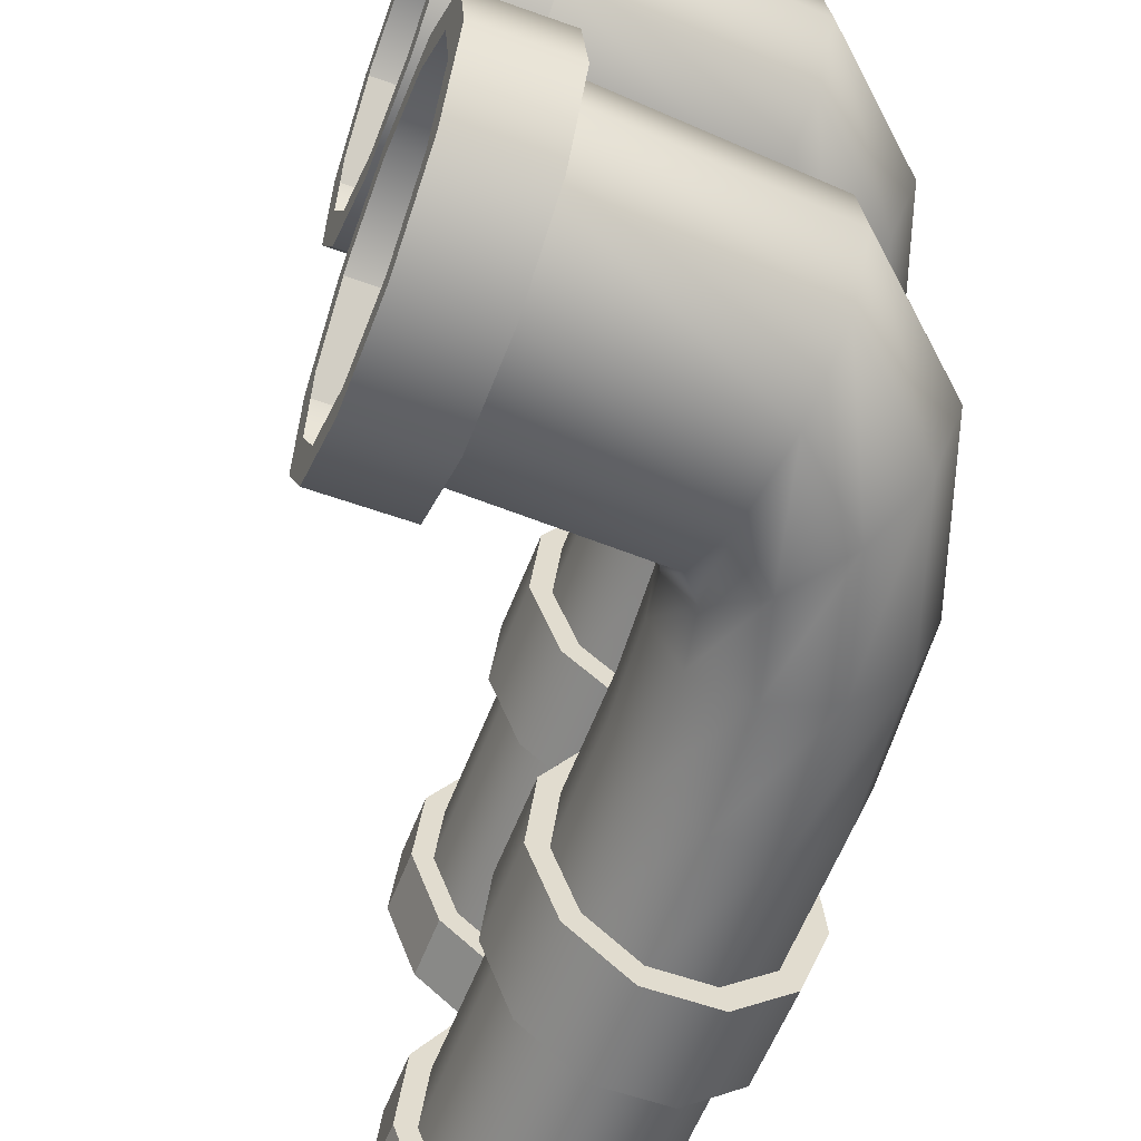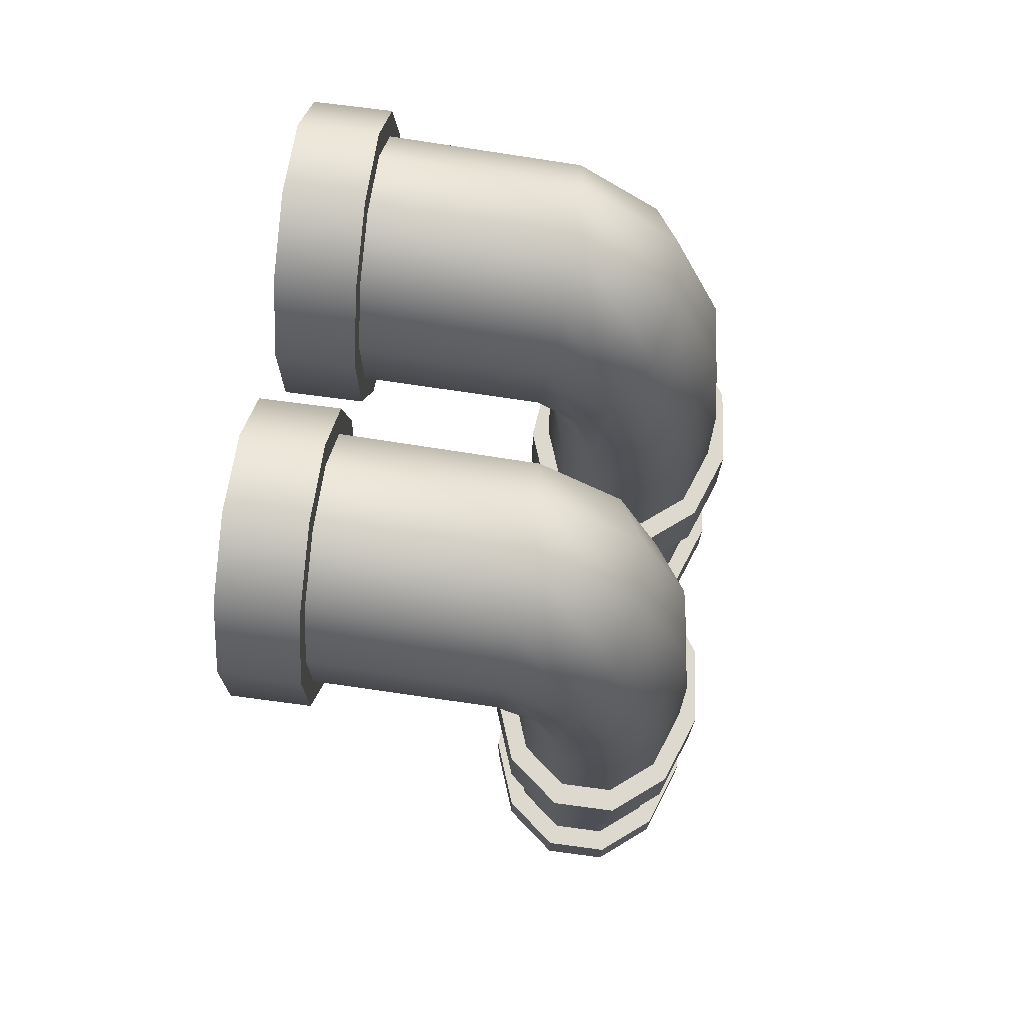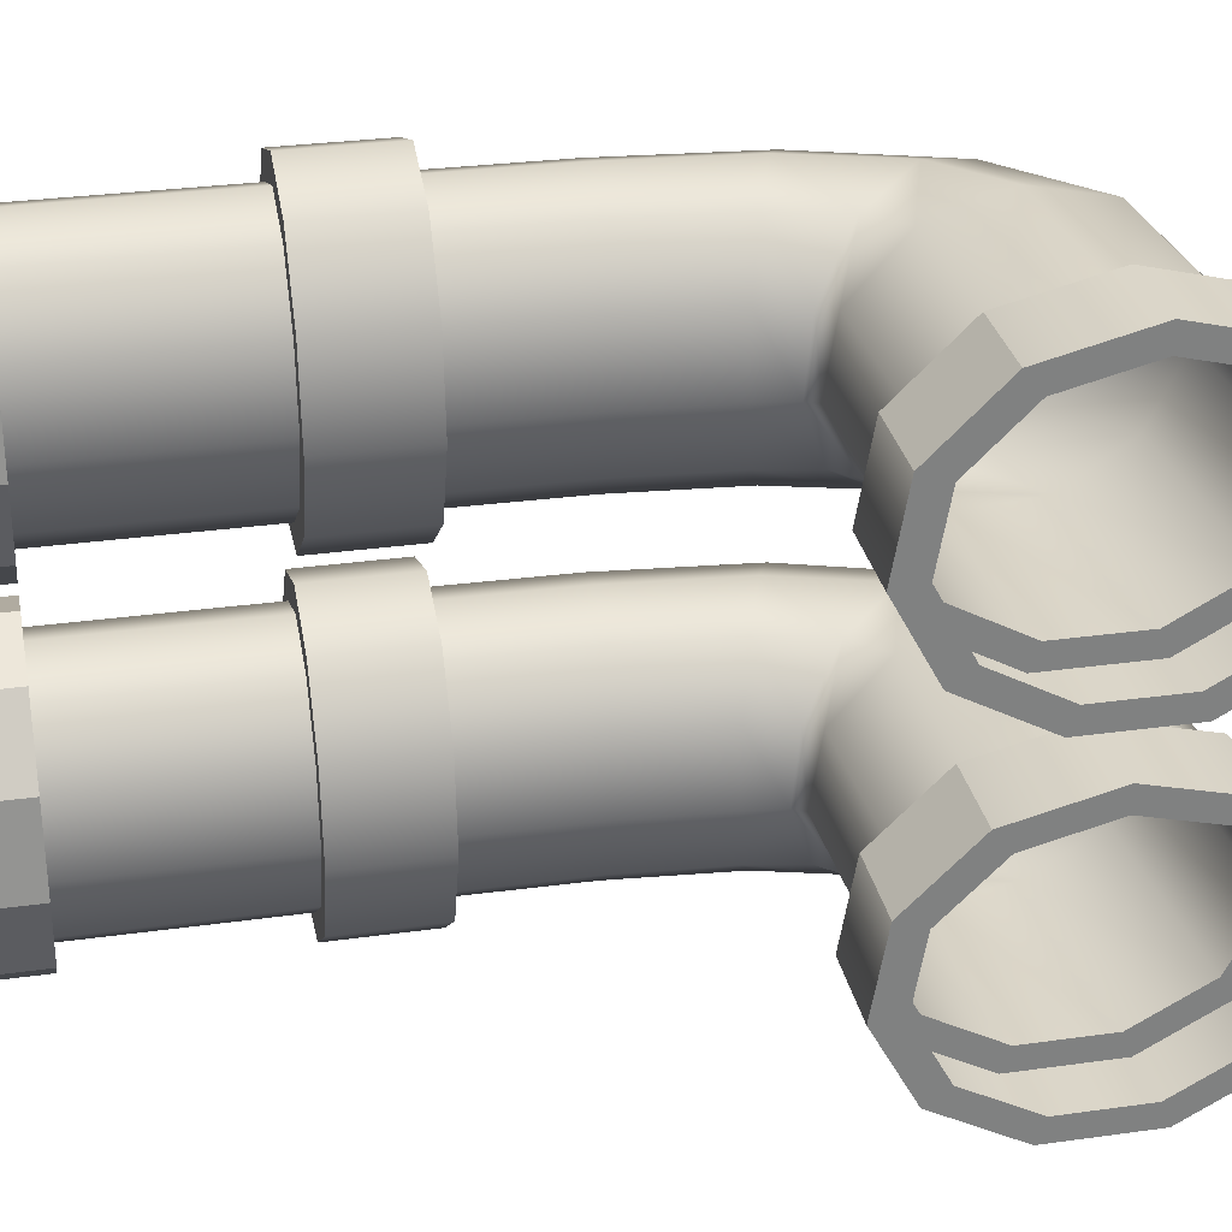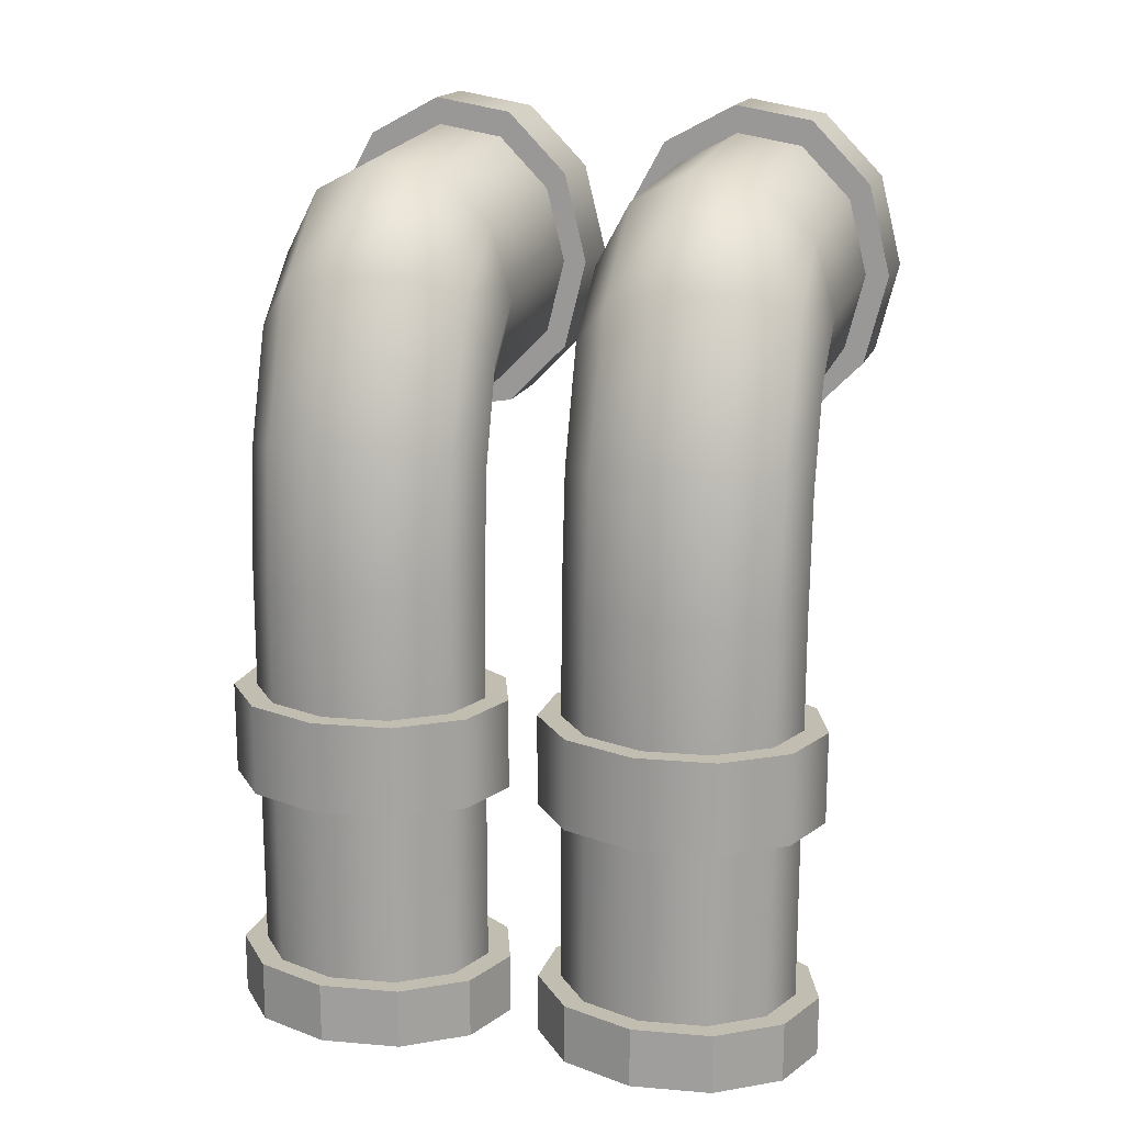
<metadata>
{"format":"obj","ext":"obj","renderer":"f3d","projection":"perspective","resolution":1024,"background":"white","views":[{"elev":-56.9,"azim":159.4,"up":"+Z"},{"elev":71.6,"azim":-172.4,"up":"+Y"},{"elev":30.1,"azim":78.5,"up":"+Z"},{"elev":16.8,"azim":-73.7,"up":"+Y"}]}
</metadata>
<code>
g default
v 116.6 -35.67 -460.2
v 116.6 -36.2 -460.7
v 116.6 -36.31 -461.4
v 116.6 -35.98 -462
v 116.6 -35.3 -462.4
v 116.6 -34.5 -462.4
v 116.6 -33.83 -462
v 116.6 -33.49 -461.4
v 116.6 -33.61 -460.7
v 116.6 -34.13 -460.2
v 116.6 -34.9 -460
v 117.4 -35.67 -460.2
v 117.4 -36.2 -460.7
v 117.4 -36.31 -461.4
v 117.4 -35.98 -462
v 117.4 -35.3 -462.4
v 117.4 -34.5 -462.4
v 117.4 -33.83 -462
v 117.4 -33.49 -461.4
v 117.4 -33.61 -460.7
v 117.4 -34.13 -460.2
v 117.4 -34.9 -460
v 114.3 -41.71 -460.2
v 114.7 -41.71 -460.7
v 114.8 -41.71 -461.4
v 114.5 -41.71 -462
v 114.1 -41.71 -462.4
v 113.5 -41.71 -462.4
v 113.1 -41.71 -462
v 112.8 -41.71 -461.4
v 112.9 -41.71 -460.7
v 113.3 -41.71 -460.2
v 113.8 -41.71 -460
v 114.3 -38.88 -460.2
v 114.7 -38.88 -460.7
v 114.8 -38.88 -461.4
v 114.5 -38.88 -462
v 114.1 -38.88 -462.4
v 113.5 -38.88 -462.4
v 113.1 -38.88 -462
v 112.8 -38.88 -461.4
v 112.9 -38.88 -460.7
v 113.3 -38.88 -460.2
v 113.8 -38.88 -460
v 114.9 -36.25 -460.7
v 114.9 -35.75 -460.2
v 114.8 -35 -460
v 114.7 -34.26 -460.2
v 114.6 -33.76 -460.7
v 114.6 -33.65 -461.4
v 114.6 -33.97 -462
v 114.7 -34.62 -462.4
v 114.8 -35.39 -462.4
v 114.9 -36.04 -462
v 114.9 -36.36 -461.4
v 114.8 -36.39 -460.7
v 114.6 -36.04 -460.2
v 114.2 -35.53 -460
v 113.8 -35.02 -460.2
v 113.6 -34.67 -460.7
v 113.5 -34.59 -461.4
v 113.7 -34.82 -462
v 114 -35.26 -462.4
v 114.4 -35.8 -462.4
v 114.7 -36.25 -462
v 114.9 -36.47 -461.4
v 114.8 -36.81 -460.7
v 114.4 -36.68 -460.2
v 113.9 -36.5 -460
v 113.4 -36.31 -460.2
v 113.1 -36.19 -460.7
v 113 -36.16 -461.4
v 113.2 -36.24 -462
v 113.6 -36.4 -462.4
v 114.2 -36.59 -462.4
v 114.6 -36.75 -462
v 114.8 -36.83 -461.4
v 114.7 -37.73 -460.7
v 114.3 -37.71 -460.2
v 113.8 -37.68 -460
v 113.3 -37.65 -460.2
v 112.9 -37.64 -460.7
v 112.8 -37.63 -461.4
v 113.1 -37.64 -462
v 113.5 -37.67 -462.4
v 114.1 -37.7 -462.4
v 114.5 -37.72 -462
v 114.8 -37.74 -461.4
v 113.5 -39.82 -462.4
v 114.1 -39.82 -462.4
v 114.5 -39.82 -462
v 114.8 -39.82 -461.4
v 114.7 -39.82 -460.7
v 114.3 -39.82 -460.2
v 113.8 -39.82 -460
v 113.3 -39.82 -460.2
v 112.9 -39.82 -460.7
v 112.8 -39.82 -461.4
v 113.1 -39.82 -462
v 113.5 -39.82 -462.6
v 114.1 -39.82 -462.6
v 113.5 -38.88 -462.6
v 114.1 -38.88 -462.6
v 114.7 -39.82 -462.2
v 114.7 -38.88 -462.2
v 114.9 -39.82 -461.5
v 114.9 -38.88 -461.5
v 114.9 -39.82 -460.7
v 114.9 -38.88 -460.7
v 114.4 -39.82 -460
v 114.4 -38.88 -460
v 113.8 -39.82 -459.8
v 113.8 -38.88 -459.8
v 113.2 -39.82 -460
v 113.2 -38.88 -460
v 112.7 -39.82 -460.7
v 112.7 -38.88 -460.7
v 112.6 -39.82 -461.5
v 112.6 -38.88 -461.5
v 112.9 -39.82 -462.2
v 112.9 -38.88 -462.2
v 116.6 -35.83 -460
v 116.6 -36.46 -460.7
v 117.4 -36.46 -460.7
v 117.4 -35.83 -460
v 116.6 -36.59 -461.5
v 117.4 -36.59 -461.5
v 116.6 -36.19 -462.2
v 117.4 -36.19 -462.2
v 116.6 -35.38 -462.6
v 117.4 -35.38 -462.6
v 116.6 -34.42 -462.6
v 117.4 -34.42 -462.6
v 116.6 -33.61 -462.2
v 117.4 -33.61 -462.2
v 116.6 -33.21 -461.5
v 117.4 -33.21 -461.5
v 116.6 -33.35 -460.7
v 117.4 -33.35 -460.7
v 116.6 -33.98 -460
v 117.4 -33.98 -460
v 116.6 -34.9 -459.8
v 117.4 -34.9 -459.8
v 114.3 -42.33 -460.2
v 114.7 -42.33 -460.7
v 114.8 -42.33 -461.4
v 114.5 -42.33 -462
v 114.1 -42.33 -462.4
v 113.5 -42.33 -462.4
v 113.1 -42.33 -462
v 112.8 -42.33 -461.4
v 112.9 -42.33 -460.7
v 113.3 -42.33 -460.2
v 113.8 -42.33 -460
v 114.4 -41.71 -460
v 114.9 -41.71 -460.7
v 114.4 -42.33 -460
v 114.9 -42.33 -460.7
v 114.9 -41.71 -461.5
v 114.9 -42.33 -461.5
v 114.7 -41.71 -462.2
v 114.7 -42.33 -462.2
v 114.1 -41.71 -462.6
v 114.1 -42.33 -462.6
v 113.5 -41.71 -462.6
v 113.5 -42.33 -462.6
v 112.9 -41.71 -462.2
v 112.9 -42.33 -462.2
v 112.6 -41.71 -461.5
v 112.6 -42.33 -461.5
v 112.7 -41.71 -460.7
v 112.7 -42.33 -460.7
v 113.2 -41.71 -460
v 113.2 -42.33 -460
v 113.8 -41.71 -459.8
v 113.8 -42.33 -459.8
v 116.6 -35.67 -457
v 116.6 -36.2 -457.5
v 116.6 -36.31 -458.2
v 116.6 -35.98 -458.8
v 116.6 -35.3 -459.2
v 116.6 -34.5 -459.2
v 116.6 -33.83 -458.8
v 116.6 -33.49 -458.2
v 116.6 -33.61 -457.5
v 116.6 -34.13 -457
v 116.6 -34.9 -456.8
v 117.4 -35.67 -457
v 117.4 -36.2 -457.5
v 117.4 -36.31 -458.2
v 117.4 -35.98 -458.8
v 117.4 -35.3 -459.2
v 117.4 -34.5 -459.2
v 117.4 -33.83 -458.8
v 117.4 -33.49 -458.2
v 117.4 -33.61 -457.5
v 117.4 -34.13 -457
v 117.4 -34.9 -456.8
v 114.3 -41.71 -457
v 114.7 -41.71 -457.5
v 114.8 -41.71 -458.2
v 114.5 -41.71 -458.8
v 114.1 -41.71 -459.2
v 113.5 -41.71 -459.2
v 113.1 -41.71 -458.8
v 112.8 -41.71 -458.2
v 112.9 -41.71 -457.5
v 113.3 -41.71 -457
v 113.8 -41.71 -456.8
v 114.3 -38.88 -457
v 114.7 -38.88 -457.5
v 114.8 -38.88 -458.2
v 114.5 -38.88 -458.8
v 114.1 -38.88 -459.2
v 113.5 -38.88 -459.2
v 113.1 -38.88 -458.8
v 112.8 -38.88 -458.2
v 112.9 -38.88 -457.5
v 113.3 -38.88 -457
v 113.8 -38.88 -456.8
v 114.9 -36.25 -457.5
v 114.9 -35.75 -457
v 114.8 -35 -456.8
v 114.7 -34.26 -457
v 114.6 -33.76 -457.5
v 114.6 -33.65 -458.2
v 114.6 -33.97 -458.8
v 114.7 -34.62 -459.2
v 114.8 -35.39 -459.2
v 114.9 -36.04 -458.8
v 114.9 -36.36 -458.2
v 114.8 -36.39 -457.5
v 114.6 -36.04 -457
v 114.2 -35.53 -456.8
v 113.8 -35.02 -457
v 113.6 -34.67 -457.5
v 113.5 -34.59 -458.2
v 113.7 -34.82 -458.8
v 114 -35.26 -459.2
v 114.4 -35.8 -459.2
v 114.7 -36.25 -458.8
v 114.9 -36.47 -458.2
v 114.8 -36.81 -457.5
v 114.4 -36.68 -457
v 113.9 -36.5 -456.8
v 113.4 -36.31 -457
v 113.1 -36.19 -457.5
v 113 -36.16 -458.2
v 113.2 -36.24 -458.8
v 113.6 -36.4 -459.2
v 114.2 -36.59 -459.2
v 114.6 -36.75 -458.8
v 114.8 -36.83 -458.2
v 114.7 -37.73 -457.5
v 114.3 -37.71 -457
v 113.8 -37.68 -456.8
v 113.3 -37.65 -457
v 112.9 -37.64 -457.5
v 112.8 -37.63 -458.2
v 113.1 -37.64 -458.8
v 113.5 -37.67 -459.2
v 114.1 -37.7 -459.2
v 114.5 -37.72 -458.8
v 114.8 -37.74 -458.2
v 113.5 -39.82 -459.2
v 114.1 -39.82 -459.2
v 114.5 -39.82 -458.8
v 114.8 -39.82 -458.2
v 114.7 -39.82 -457.5
v 114.3 -39.82 -457
v 113.8 -39.82 -456.8
v 113.3 -39.82 -457
v 112.9 -39.82 -457.5
v 112.8 -39.82 -458.2
v 113.1 -39.82 -458.8
v 113.5 -39.82 -459.4
v 114.1 -39.82 -459.4
v 113.5 -38.88 -459.4
v 114.1 -38.88 -459.4
v 114.7 -39.82 -459
v 114.7 -38.88 -459
v 114.9 -39.82 -458.2
v 114.9 -38.88 -458.2
v 114.9 -39.82 -457.4
v 114.9 -38.88 -457.4
v 114.4 -39.82 -456.8
v 114.4 -38.88 -456.8
v 113.8 -39.82 -456.6
v 113.8 -38.88 -456.6
v 113.2 -39.82 -456.8
v 113.2 -38.88 -456.8
v 112.7 -39.82 -457.4
v 112.7 -38.88 -457.4
v 112.6 -39.82 -458.2
v 112.6 -38.88 -458.2
v 112.9 -39.82 -459
v 112.9 -38.88 -459
v 116.6 -35.83 -456.8
v 116.6 -36.46 -457.4
v 117.4 -36.46 -457.4
v 117.4 -35.83 -456.8
v 116.6 -36.59 -458.2
v 117.4 -36.59 -458.2
v 116.6 -36.19 -459
v 117.4 -36.19 -459
v 116.6 -35.38 -459.4
v 117.4 -35.38 -459.4
v 116.6 -34.42 -459.4
v 117.4 -34.42 -459.4
v 116.6 -33.61 -459
v 117.4 -33.61 -459
v 116.6 -33.21 -458.2
v 117.4 -33.21 -458.2
v 116.6 -33.35 -457.4
v 117.4 -33.35 -457.4
v 116.6 -33.98 -456.8
v 117.4 -33.98 -456.8
v 116.6 -34.9 -456.6
v 117.4 -34.9 -456.6
v 114.3 -42.33 -457
v 114.7 -42.33 -457.5
v 114.8 -42.33 -458.2
v 114.5 -42.33 -458.8
v 114.1 -42.33 -459.2
v 113.5 -42.33 -459.2
v 113.1 -42.33 -458.8
v 112.8 -42.33 -458.2
v 112.9 -42.33 -457.5
v 113.3 -42.33 -457
v 113.8 -42.33 -456.8
v 114.4 -41.71 -456.8
v 114.9 -41.71 -457.4
v 114.4 -42.33 -456.8
v 114.9 -42.33 -457.4
v 114.9 -41.71 -458.2
v 114.9 -42.33 -458.2
v 114.7 -41.71 -459
v 114.7 -42.33 -459
v 114.1 -41.71 -459.4
v 114.1 -42.33 -459.4
v 113.5 -41.71 -459.4
v 113.5 -42.33 -459.4
v 112.9 -41.71 -459
v 112.9 -42.33 -459
v 112.6 -41.71 -458.2
v 112.6 -42.33 -458.2
v 112.7 -41.71 -457.4
v 112.7 -42.33 -457.4
v 113.2 -41.71 -456.8
v 113.2 -42.33 -456.8
v 113.8 -41.71 -456.6
v 113.8 -42.33 -456.6
g pipes
f 122 123 124 125
f 123 126 127 124
f 126 128 129 127
f 128 130 131 129
f 130 132 133 131
f 132 134 135 133
f 134 136 137 135
f 136 138 139 137
f 138 140 141 139
f 140 142 143 141
f 142 122 125 143
f 23 24 93 94
f 24 25 92 93
f 25 26 91 92
f 26 27 90 91
f 27 28 89 90
f 28 29 99 89
f 29 30 98 99
f 30 31 97 98
f 31 32 96 97
f 32 33 95 96
f 33 23 94 95
f 78 79 34 35
f 79 80 44 34
f 80 81 43 44
f 81 82 42 43
f 82 83 41 42
f 83 84 40 41
f 84 85 39 40
f 85 86 38 39
f 86 87 37 38
f 87 88 36 37
f 88 78 35 36
f 2 1 46 45
f 1 11 47 46
f 11 10 48 47
f 10 9 49 48
f 9 8 50 49
f 8 7 51 50
f 7 6 52 51
f 6 5 53 52
f 5 4 54 53
f 4 3 55 54
f 3 2 45 55
f 45 46 57 56
f 46 47 58 57
f 47 48 59 58
f 48 49 60 59
f 49 50 61 60
f 50 51 62 61
f 51 52 63 62
f 52 53 64 63
f 53 54 65 64
f 54 55 66 65
f 55 45 56 66
f 56 57 68 67
f 57 58 69 68
f 58 59 70 69
f 59 60 71 70
f 60 61 72 71
f 61 62 73 72
f 62 63 74 73
f 63 64 75 74
f 64 65 76 75
f 65 66 77 76
f 66 56 67 77
f 67 68 79 78
f 68 69 80 79
f 69 70 81 80
f 70 71 82 81
f 71 72 83 82
f 72 73 84 83
f 73 74 85 84
f 74 75 86 85
f 75 76 87 86
f 76 77 88 87
f 77 67 78 88
f 101 100 102 103
f 104 101 103 105
f 106 104 105 107
f 108 106 107 109
f 110 108 109 111
f 112 110 111 113
f 114 112 113 115
f 116 114 115 117
f 118 116 117 119
f 120 118 119 121
f 100 120 121 102
f 90 89 100 101
f 39 38 103 102
f 91 90 101 104
f 38 37 105 103
f 92 91 104 106
f 37 36 107 105
f 93 92 106 108
f 36 35 109 107
f 94 93 108 110
f 35 34 111 109
f 95 94 110 112
f 34 44 113 111
f 96 95 112 114
f 44 43 115 113
f 97 96 114 116
f 43 42 117 115
f 98 97 116 118
f 42 41 119 117
f 99 98 118 120
f 41 40 121 119
f 89 99 120 100
f 40 39 102 121
f 1 2 123 122
f 13 12 125 124
f 2 3 126 123
f 14 13 124 127
f 3 4 128 126
f 15 14 127 129
f 4 5 130 128
f 16 15 129 131
f 5 6 132 130
f 17 16 131 133
f 6 7 134 132
f 18 17 133 135
f 7 8 136 134
f 19 18 135 137
f 8 9 138 136
f 20 19 137 139
f 9 10 140 138
f 21 20 139 141
f 10 11 142 140
f 22 21 141 143
f 11 1 122 142
f 12 22 143 125
f 156 155 157 158
f 159 156 158 160
f 161 159 160 162
f 163 161 162 164
f 165 163 164 166
f 167 165 166 168
f 169 167 168 170
f 171 169 170 172
f 173 171 172 174
f 175 173 174 176
f 155 175 176 157
f 24 23 155 156
f 144 145 158 157
f 25 24 156 159
f 145 146 160 158
f 26 25 159 161
f 146 147 162 160
f 27 26 161 163
f 147 148 164 162
f 28 27 163 165
f 148 149 166 164
f 29 28 165 167
f 149 150 168 166
f 30 29 167 169
f 150 151 170 168
f 31 30 169 171
f 151 152 172 170
f 32 31 171 173
f 152 153 174 172
f 33 32 173 175
f 153 154 176 174
f 23 33 175 155
f 154 144 157 176
f 298 299 300 301
f 299 302 303 300
f 302 304 305 303
f 304 306 307 305
f 306 308 309 307
f 308 310 311 309
f 310 312 313 311
f 312 314 315 313
f 314 316 317 315
f 316 318 319 317
f 318 298 301 319
f 199 200 269 270
f 200 201 268 269
f 201 202 267 268
f 202 203 266 267
f 203 204 265 266
f 204 205 275 265
f 205 206 274 275
f 206 207 273 274
f 207 208 272 273
f 208 209 271 272
f 209 199 270 271
f 254 255 210 211
f 255 256 220 210
f 256 257 219 220
f 257 258 218 219
f 258 259 217 218
f 259 260 216 217
f 260 261 215 216
f 261 262 214 215
f 262 263 213 214
f 263 264 212 213
f 264 254 211 212
f 178 177 222 221
f 177 187 223 222
f 187 186 224 223
f 186 185 225 224
f 185 184 226 225
f 184 183 227 226
f 183 182 228 227
f 182 181 229 228
f 181 180 230 229
f 180 179 231 230
f 179 178 221 231
f 221 222 233 232
f 222 223 234 233
f 223 224 235 234
f 224 225 236 235
f 225 226 237 236
f 226 227 238 237
f 227 228 239 238
f 228 229 240 239
f 229 230 241 240
f 230 231 242 241
f 231 221 232 242
f 232 233 244 243
f 233 234 245 244
f 234 235 246 245
f 235 236 247 246
f 236 237 248 247
f 237 238 249 248
f 238 239 250 249
f 239 240 251 250
f 240 241 252 251
f 241 242 253 252
f 242 232 243 253
f 243 244 255 254
f 244 245 256 255
f 245 246 257 256
f 246 247 258 257
f 247 248 259 258
f 248 249 260 259
f 249 250 261 260
f 250 251 262 261
f 251 252 263 262
f 252 253 264 263
f 253 243 254 264
f 277 276 278 279
f 280 277 279 281
f 282 280 281 283
f 284 282 283 285
f 286 284 285 287
f 288 286 287 289
f 290 288 289 291
f 292 290 291 293
f 294 292 293 295
f 296 294 295 297
f 276 296 297 278
f 266 265 276 277
f 215 214 279 278
f 267 266 277 280
f 214 213 281 279
f 268 267 280 282
f 213 212 283 281
f 269 268 282 284
f 212 211 285 283
f 270 269 284 286
f 211 210 287 285
f 271 270 286 288
f 210 220 289 287
f 272 271 288 290
f 220 219 291 289
f 273 272 290 292
f 219 218 293 291
f 274 273 292 294
f 218 217 295 293
f 275 274 294 296
f 217 216 297 295
f 265 275 296 276
f 216 215 278 297
f 177 178 299 298
f 189 188 301 300
f 178 179 302 299
f 190 189 300 303
f 179 180 304 302
f 191 190 303 305
f 180 181 306 304
f 192 191 305 307
f 181 182 308 306
f 193 192 307 309
f 182 183 310 308
f 194 193 309 311
f 183 184 312 310
f 195 194 311 313
f 184 185 314 312
f 196 195 313 315
f 185 186 316 314
f 197 196 315 317
f 186 187 318 316
f 198 197 317 319
f 187 177 298 318
f 188 198 319 301
f 332 331 333 334
f 335 332 334 336
f 337 335 336 338
f 339 337 338 340
f 341 339 340 342
f 343 341 342 344
f 345 343 344 346
f 347 345 346 348
f 349 347 348 350
f 351 349 350 352
f 331 351 352 333
f 200 199 331 332
f 320 321 334 333
f 201 200 332 335
f 321 322 336 334
f 202 201 335 337
f 322 323 338 336
f 203 202 337 339
f 323 324 340 338
f 204 203 339 341
f 324 325 342 340
f 205 204 341 343
f 325 326 344 342
f 206 205 343 345
f 326 327 346 344
f 207 206 345 347
f 327 328 348 346
f 208 207 347 349
f 328 329 350 348
f 209 208 349 351
f 329 330 352 350
f 199 209 351 331
f 330 320 333 352

</code>
